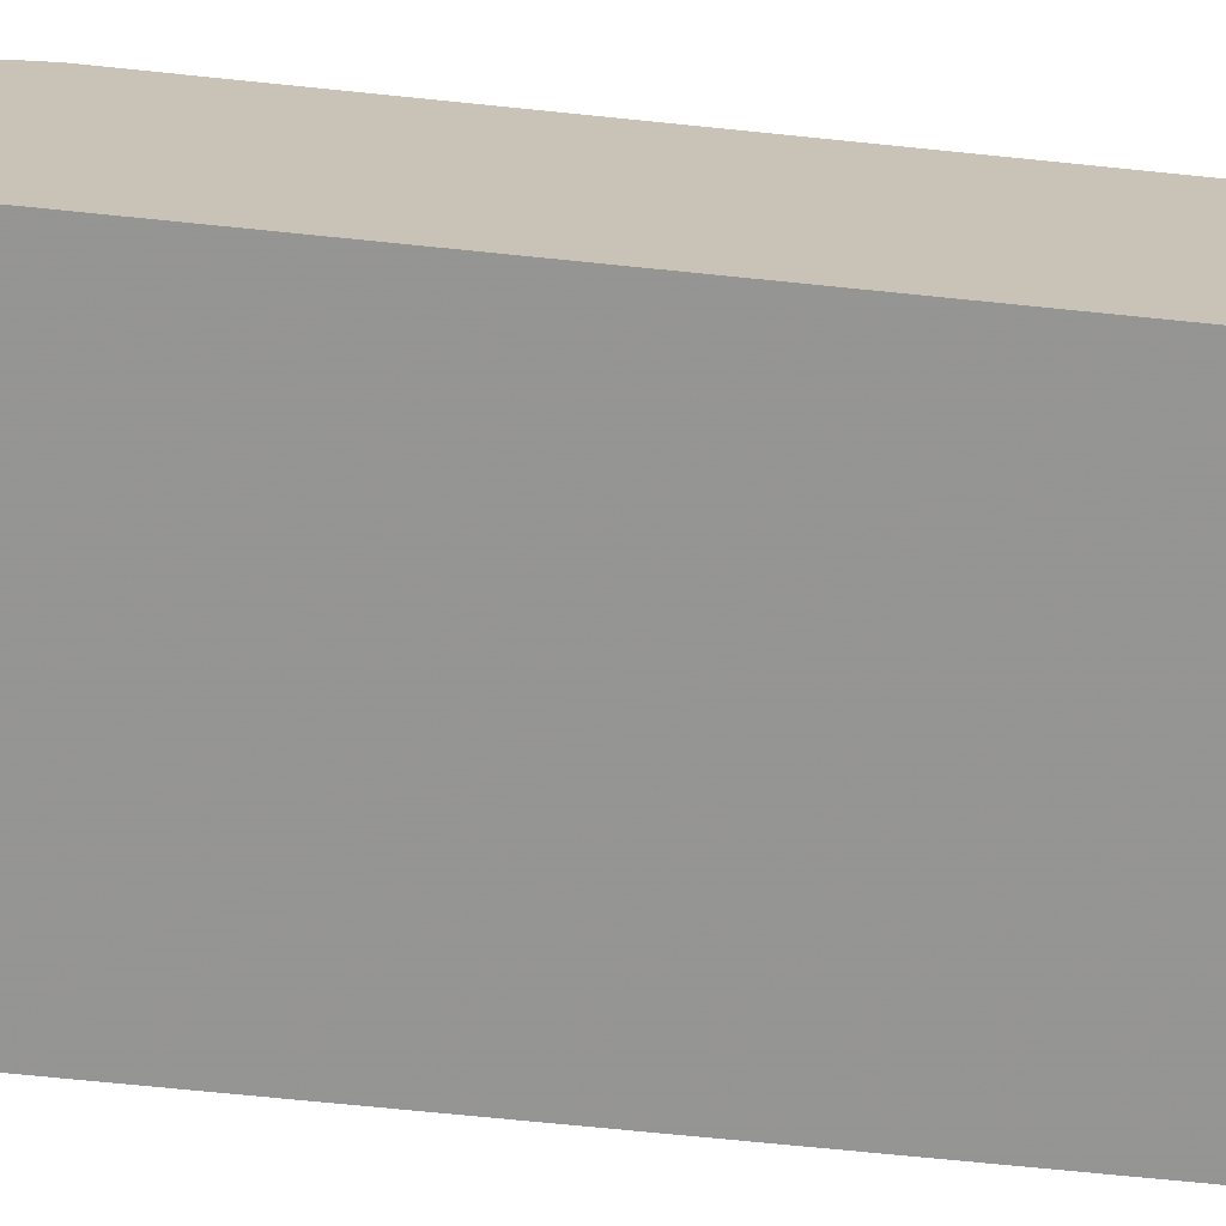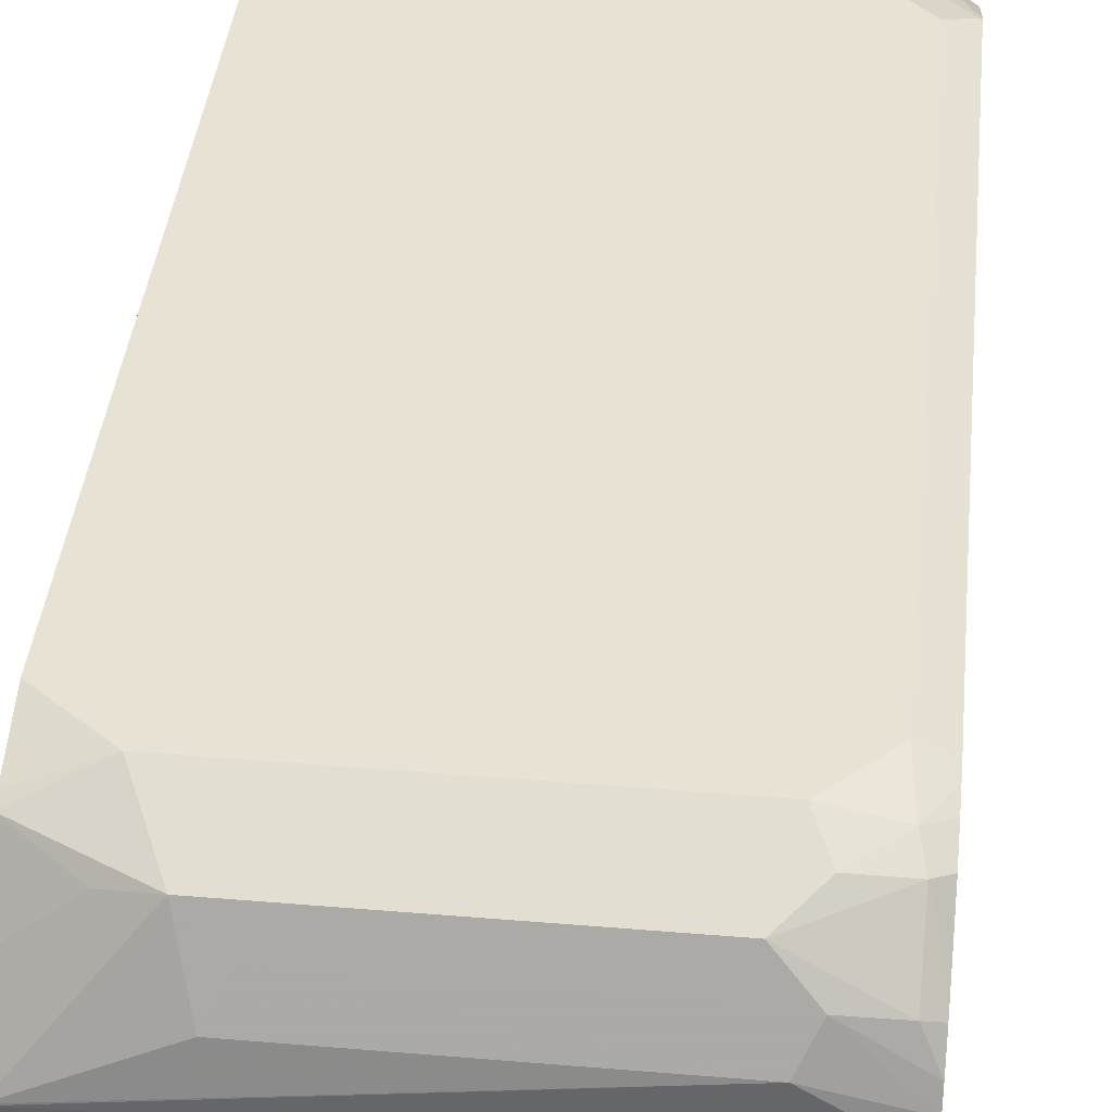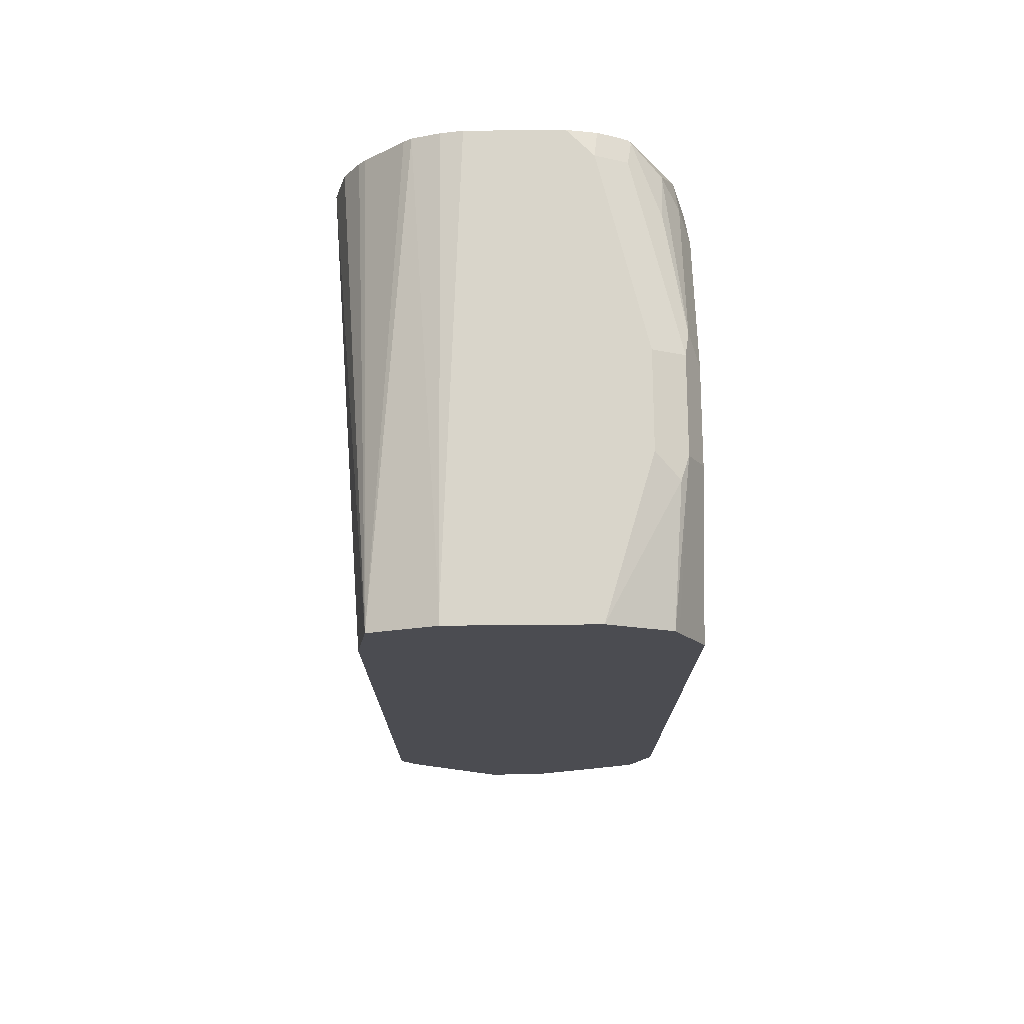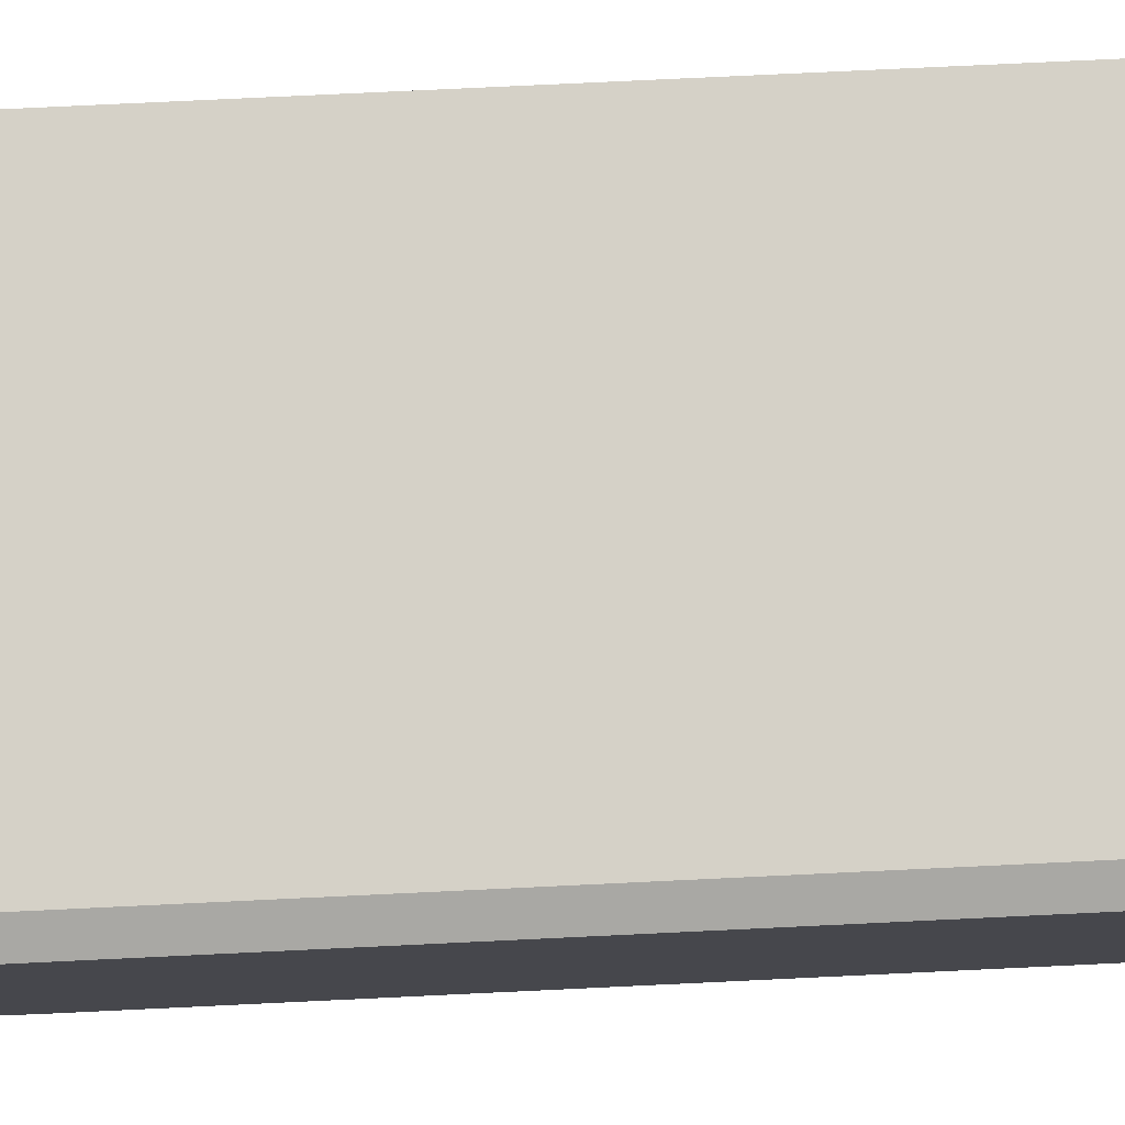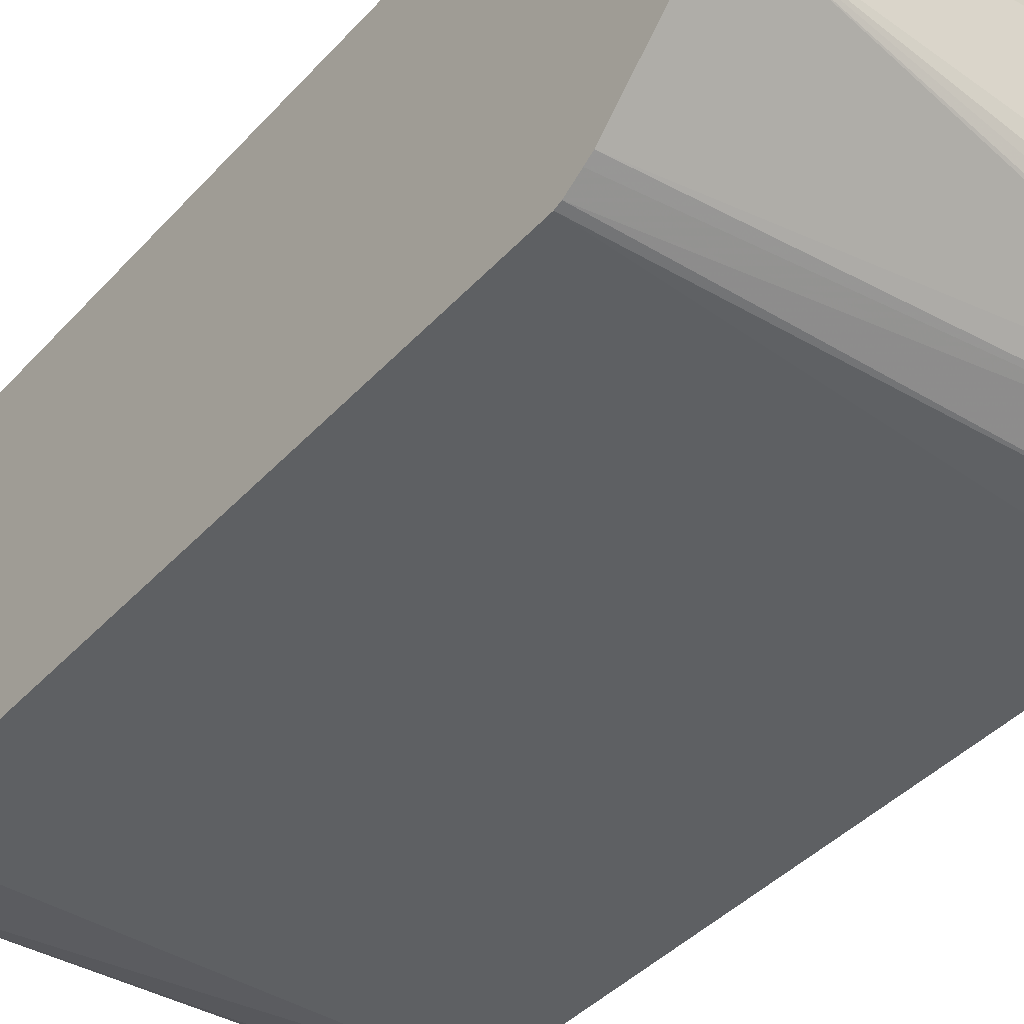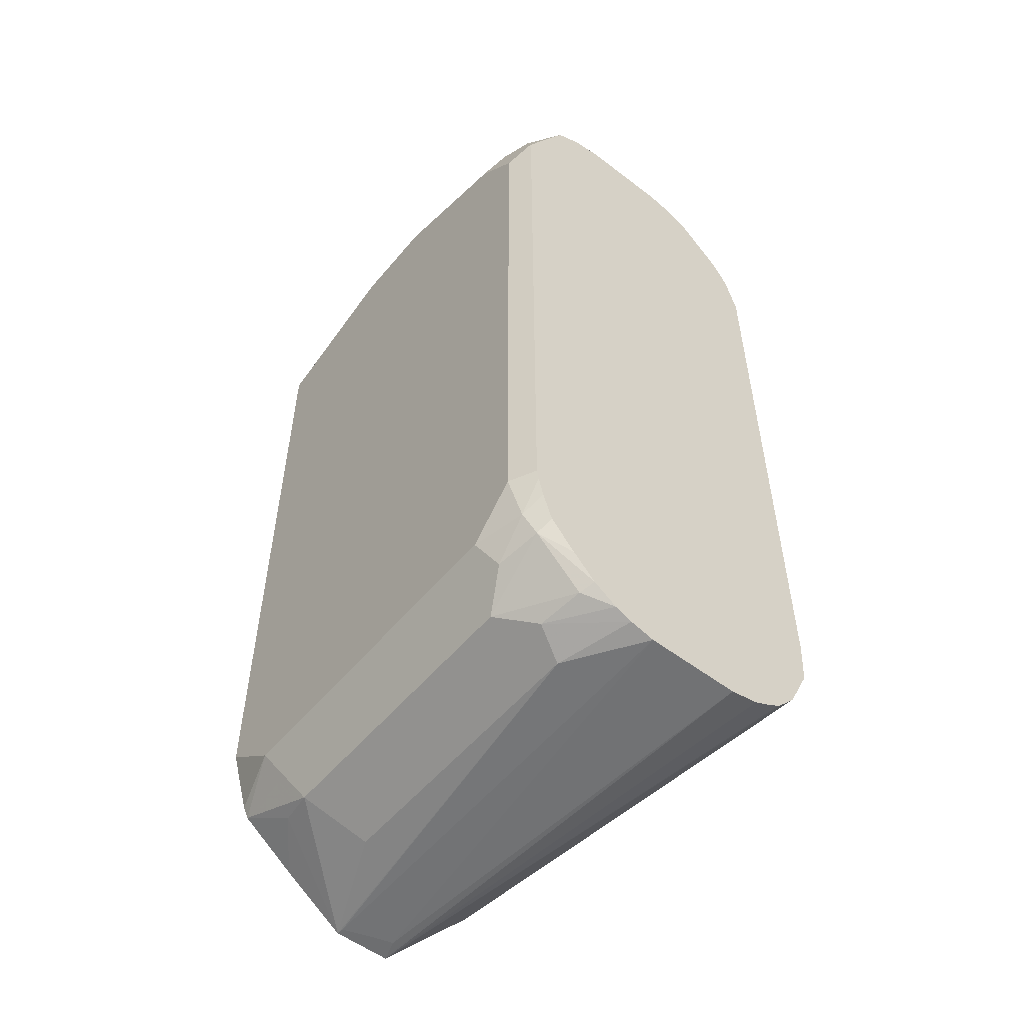
<metadata>
{"format":"obj","ext":"obj","renderer":"f3d","projection":"perspective","resolution":1024,"background":"white","views":[{"elev":-71.0,"azim":84.2,"up":"+Z"},{"elev":39.9,"azim":5.9,"up":"+Z"},{"elev":74.6,"azim":-90.5,"up":"+Y"},{"elev":78.8,"azim":87.3,"up":"+Z"},{"elev":-40.2,"azim":-37.5,"up":"+Z"},{"elev":-54.2,"azim":51.0,"up":"+Y"}]}
</metadata>
<code>
v 0.1126 0.7918 0.2325
v 0.1126 0.7918 0.2731
v 0.1126 0.7898 0.2233
v -0.08121 0.7918 0.2233
v 0.1015 0.7918 0.2842
v 0.1126 0.789 0.2856
v 0.1126 0.7853 0.2119
v -0.08681 0.7918 0.2233
v -0.08681 0.7794 0.1952
v 0.02029 0.7918 0.3045
v 0.1015 0.785 0.2978
v 0.1126 0.786 0.2918
v 0.1126 0.7826 0.2086
v -0.08681 0.7918 0.2842
v 0.1126 0.7743 0.2003
v 0.1126 0.766 0.1919
v 0.1126 0.7627 0.1892
v 0.1126 0.7512 0.1824
v 0.1126 0.7309 0.1772
v -0.08681 0.7456 0.1901
v -0.0203 0.7918 0.3045
v 0.02029 0.785 0.3181
v 0.1117 0.7817 0.2995
v 0.1126 0.7821 0.2983
v -0.08681 0.7899 0.288
v -0.03045 0.7867 0.3147
v 0.1126 0.4467 0.1772
v -0.08681 0.4411 0.1901
v -0.0203 0.785 0.3181
v 0.03044 0.7817 0.3198
v 0.0812 0.7783 0.3113
v 0.1015 0.7715 0.3122
v 0.1126 0.7604 0.3099
v 0.1126 0.7807 0.2992
v -0.08681 0.7832 0.3015
v -0.08681 0.7783 0.3113
v 0.1126 0.4264 0.1785
v -0.08681 0.438 0.191
v -0.08681 0.7746 0.3132
v -0.0203 0.7715 0.3248
v 0.02029 0.7715 0.3248
v 0.09135 0.7614 0.3198
v 0.1126 0.742 0.3191
v 0.1126 0.7512 0.3145
v 0.1126 0.4061 0.1885
v -0.08681 0.4304 0.1952
v -0.08681 0.7512 0.3248
v 0.0812 0.7512 0.3248
v 0.1117 0.7411 0.3198
v 0.1126 0.7382 0.3193
v 0.1126 0.3969 0.1965
v -0.08681 0.4264 0.1975
v -0.08681 0.4467 0.3248
v 0.1015 0.7309 0.3248
v 0.1126 0.4467 0.3193
v 0.1126 0.3955 0.1982
v -0.08681 0.3806 0.2392
v -0.08681 0.4208 0.317
v -0.06091 0.4264 0.3248
v 0.1015 0.4467 0.3248
v 0.1126 0.4422 0.3185
v 0.1126 0.3916 0.2047
v 0.1126 0.3886 0.2108
v 0.1126 0.3858 0.2233
v -0.08514 0.3806 0.2397
v -0.08681 0.3806 0.2642
v -0.08681 0.4162 0.3147
v -0.05413 0.4128 0.3181
v 0.0812 0.4264 0.3248
v 0.104 0.4264 0.3198
v 0.1126 0.4333 0.3163
v 0.1126 0.3858 0.2639
v -0.07705 0.3806 0.2426
v -0.08394 0.3806 0.264
v 0.0812 0.3858 0.2842
v -0.0406 0.3858 0.2842
v -0.04736 0.3993 0.3113
v -0.06428 0.4027 0.3079
v -0.08681 0.3991 0.2912
v 0.08797 0.4128 0.3181
v 0.1066 0.4162 0.3147
v 0.1126 0.4211 0.3123
v -0.08371 0.3806 0.2639
v -0.07953 0.3806 0.2513
v 0.1126 0.3884 0.2744
v 0.08797 0.3926 0.2978
v -0.03383 0.3926 0.2978
v 0.07444 0.3993 0.3113
v 0.1066 0.3959 0.2944
v 0.1126 0.3983 0.292
v 0.1126 0.4089 0.3018
v 0.1126 0.3915 0.2819
f 42 49 43
f 50 54 60
f 42 48 49
f 43 49 50
f 45 51 52
f 45 52 46
f 48 54 49
f 49 54 50
f 50 60 55
f 57 62 63
f 51 57 52
f 53 58 59
f 55 60 61
f 56 62 57
f 57 63 64
f 57 64 65
f 57 65 73
f 57 73 84
f 40 48 41
f 51 56 57
f 40 54 48
f 26 35 36
f 40 69 60
f 57 84 83
f 26 36 29
f 27 37 28
f 28 37 38
f 29 36 39
f 29 39 40
f 30 41 48
f 30 48 42
f 30 42 32
f 30 32 31
f 32 42 43
f 32 43 44
f 32 44 33
f 37 45 38
f 38 45 46
f 39 47 40
f 40 47 53
f 40 53 59
f 40 59 69
f 40 60 54
f 57 83 74
f 74 83 75
f 58 67 59
f 72 83 84
f 72 84 73
f 72 85 75
f 75 85 86
f 75 86 87
f 75 87 76
f 76 87 77
f 77 87 86
f 77 86 88
f 80 88 81
f 81 88 89
f 81 89 90
f 81 90 91
f 81 91 82
f 85 92 86
f 86 92 89
f 89 92 90
f 86 89 88
f 25 35 26
f 72 75 83
f 57 74 66
f 71 81 82
f 70 80 81
f 59 67 68
f 59 68 80
f 59 80 69
f 60 69 70
f 60 70 61
f 61 70 71
f 64 72 73
f 64 73 65
f 66 74 75
f 66 75 76
f 66 76 77
f 66 77 78
f 66 78 79
f 67 79 78
f 67 78 77
f 67 77 68
f 68 77 88
f 68 88 80
f 69 80 70
f 70 81 71
f 23 34 24
f 1 6 12
f 23 32 33
f 1 37 27
f 1 27 19
f 1 19 18
f 1 18 17
f 1 17 16
f 1 16 15
f 1 15 13
f 1 13 7
f 1 45 37
f 1 7 3
f 1 4 8
f 1 8 14
f 1 14 21
f 1 21 10
f 1 10 5
f 1 5 2
f 2 5 6
f 3 7 4
f 1 3 4
f 1 51 45
f 1 56 51
f 1 62 56
f 23 33 34
f 1 2 6
f 1 12 24
f 1 24 34
f 1 34 33
f 1 33 44
f 1 44 43
f 1 43 50
f 1 50 55
f 1 55 61
f 1 61 71
f 1 71 82
f 1 91 90
f 1 90 92
f 1 92 85
f 1 85 72
f 1 72 64
f 1 64 63
f 1 63 62
f 4 7 9
f 4 9 8
f 1 82 91
f 5 11 6
f 9 18 19
f 9 19 20
f 10 21 26
f 10 26 29
f 10 29 22
f 10 22 11
f 11 22 30
f 11 30 31
f 11 31 23
f 11 23 24
f 11 24 12
f 14 25 26
f 19 27 28
f 19 28 20
f 22 29 40
f 22 40 41
f 22 41 30
f 5 10 11
f 23 31 32
f 9 17 18
f 9 16 17
f 14 26 21
f 9 13 15
f 7 13 9
f 6 11 12
f 9 15 16
f 8 9 20
f 8 20 28
f 8 38 46
f 8 46 52
f 8 52 57
f 8 57 66
f 8 66 79
f 8 28 38
f 8 67 58
f 8 25 14
f 8 58 53
f 8 53 47
f 8 47 39
f 8 39 36
f 8 79 67
f 8 35 25
f 8 36 35

</code>
